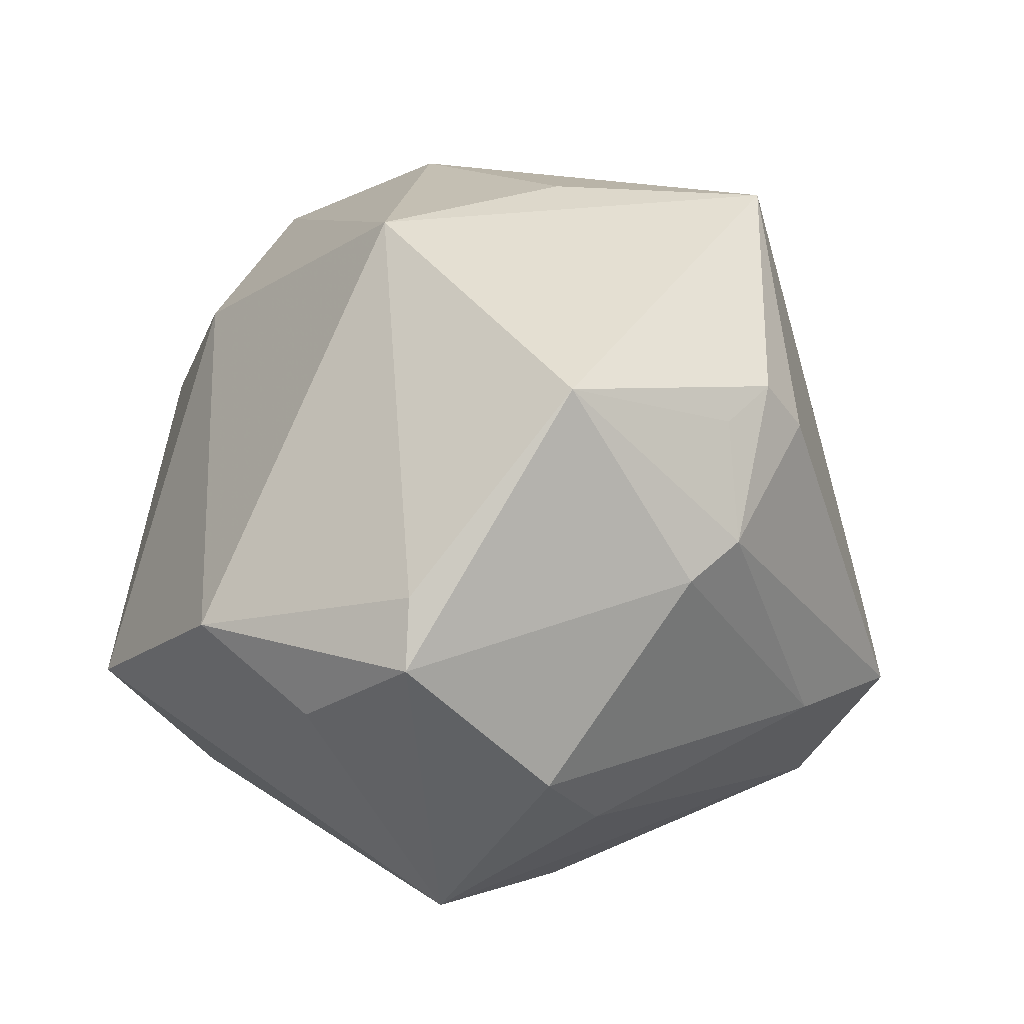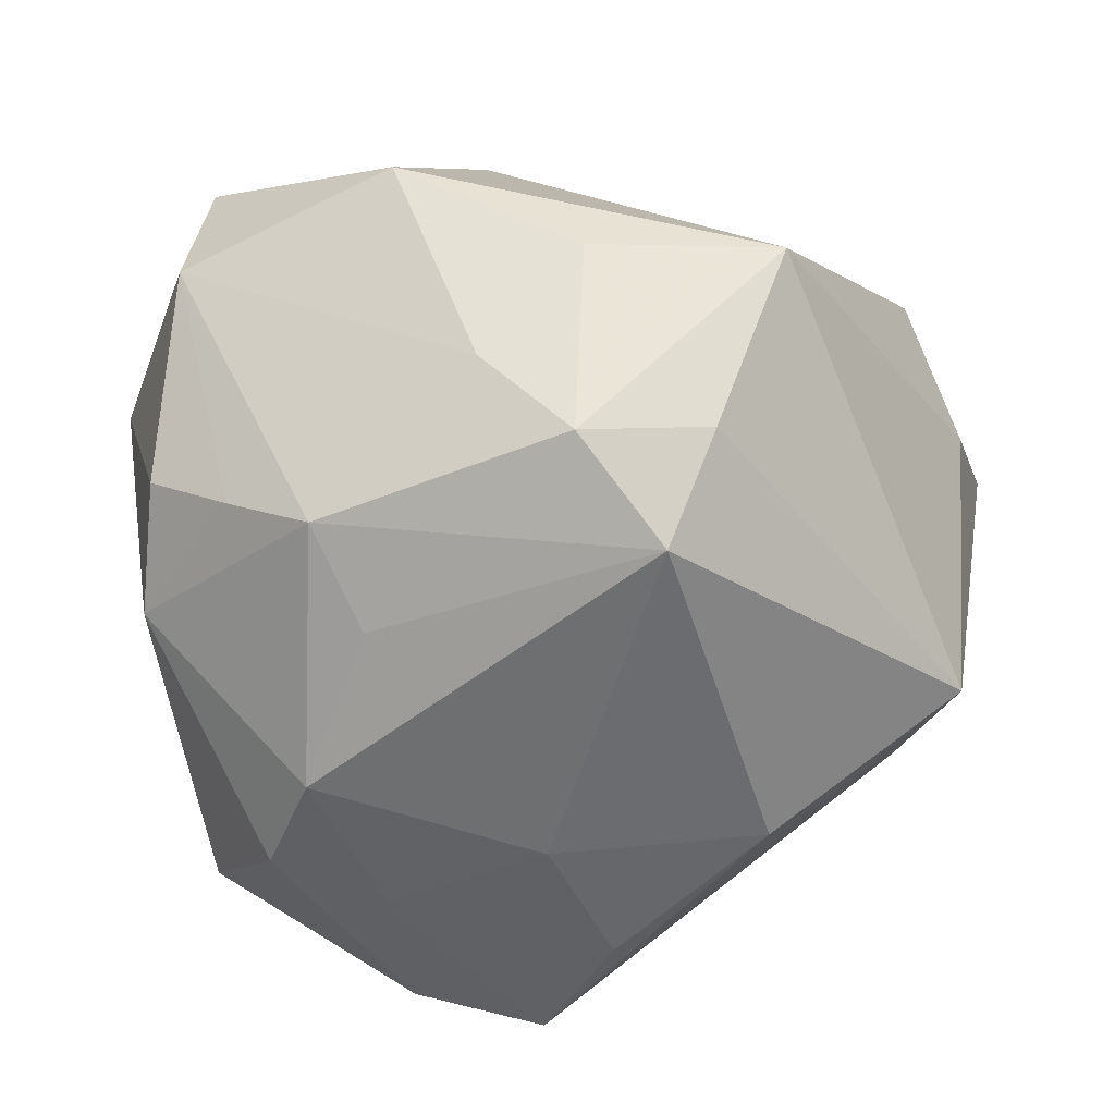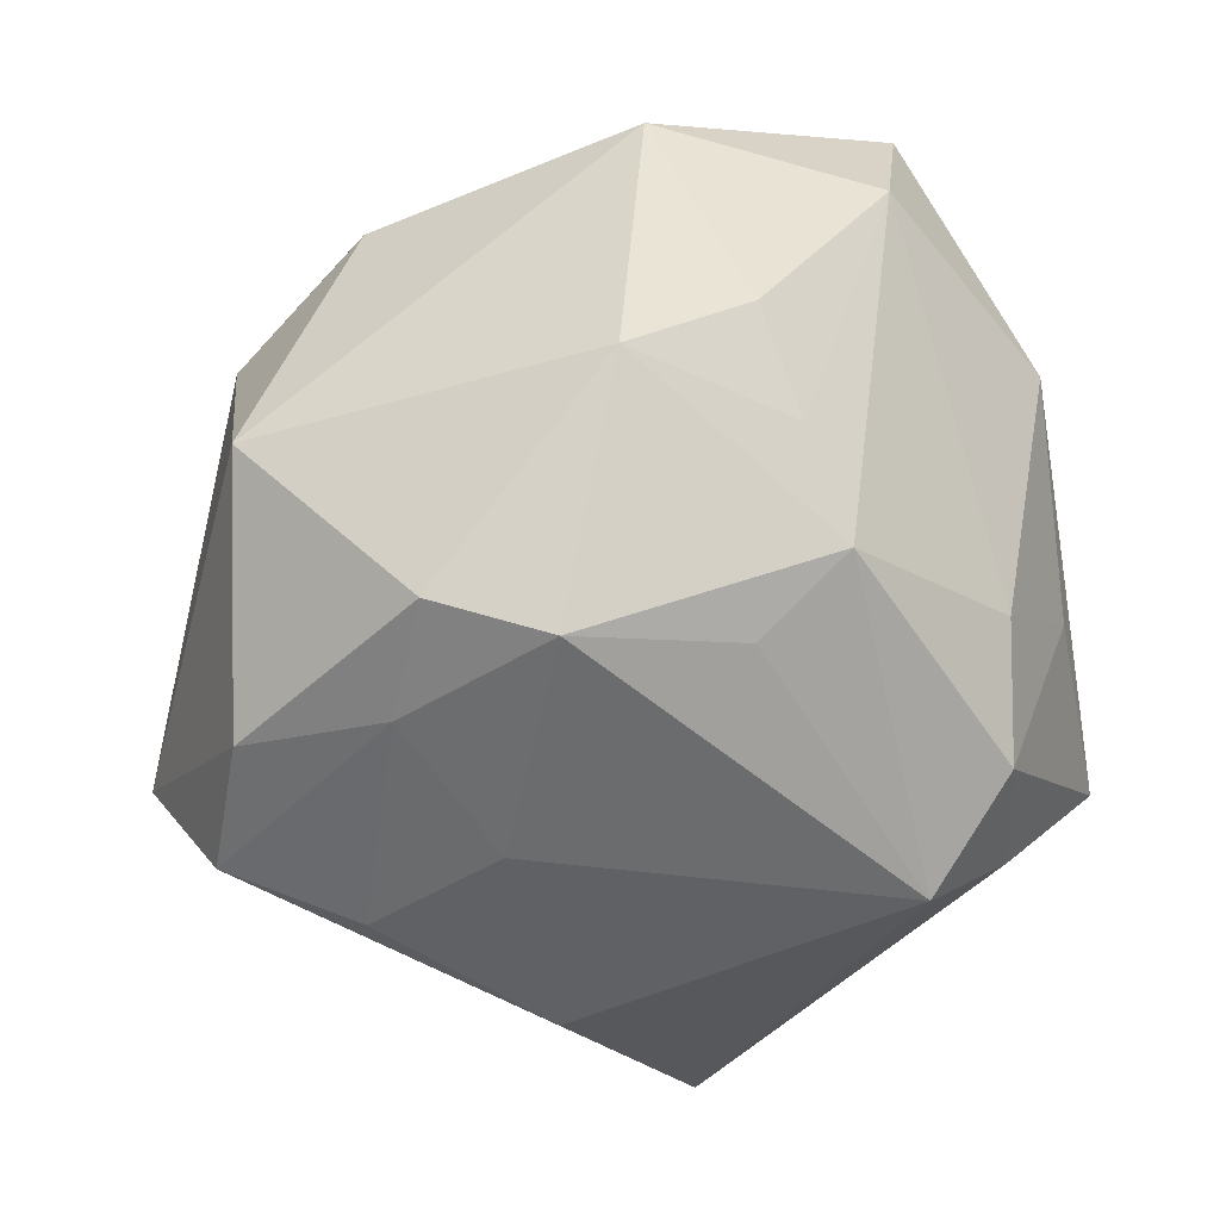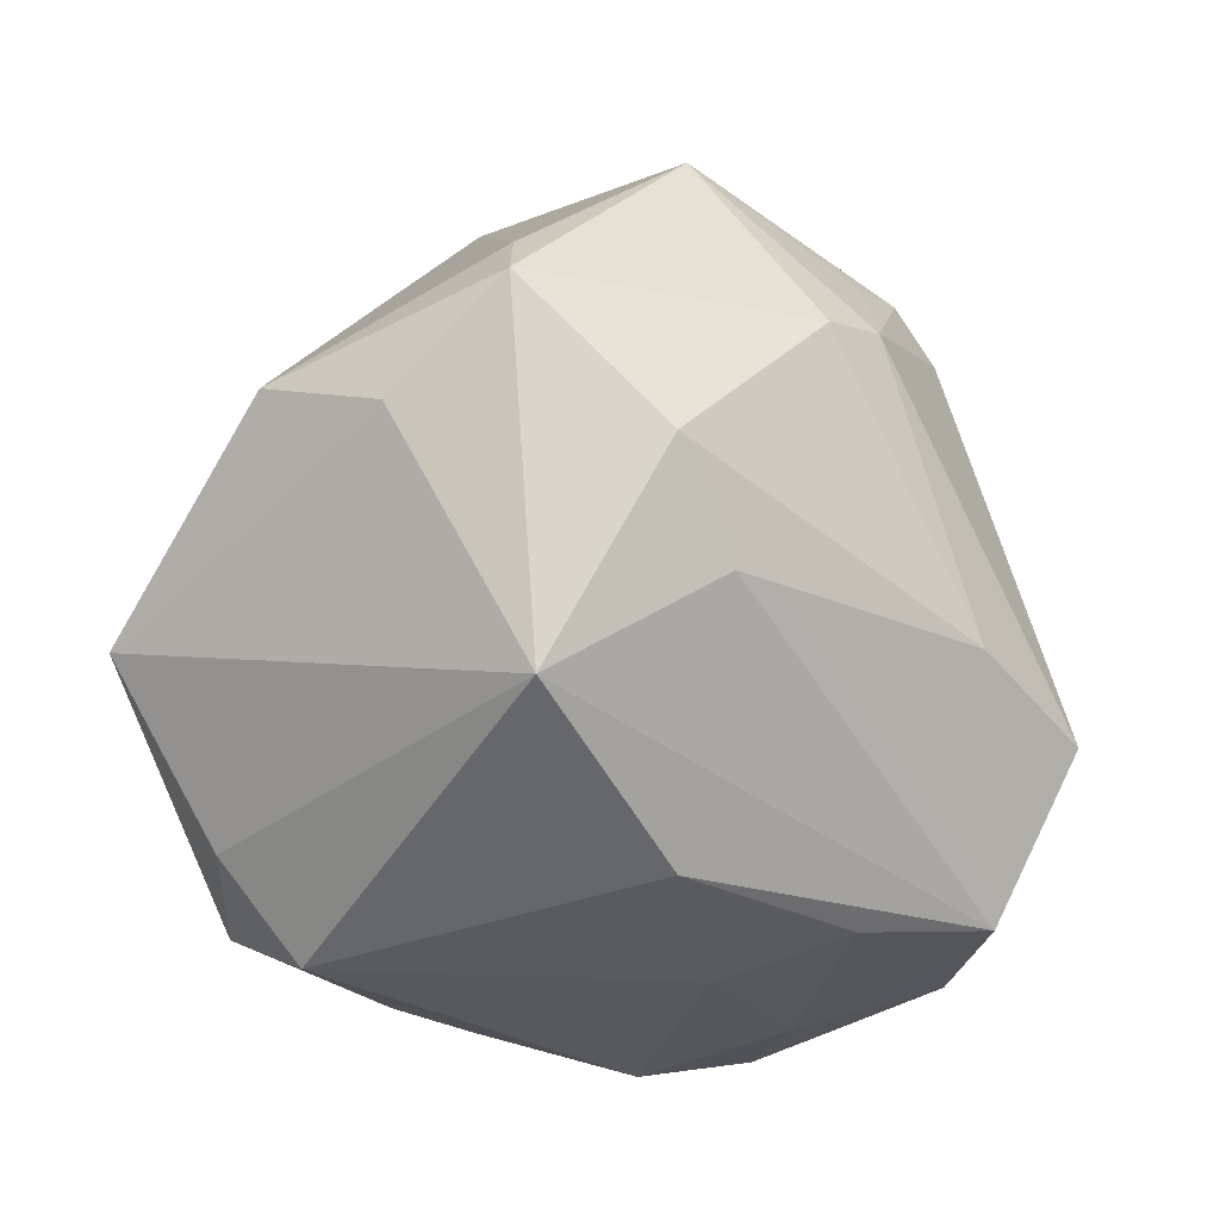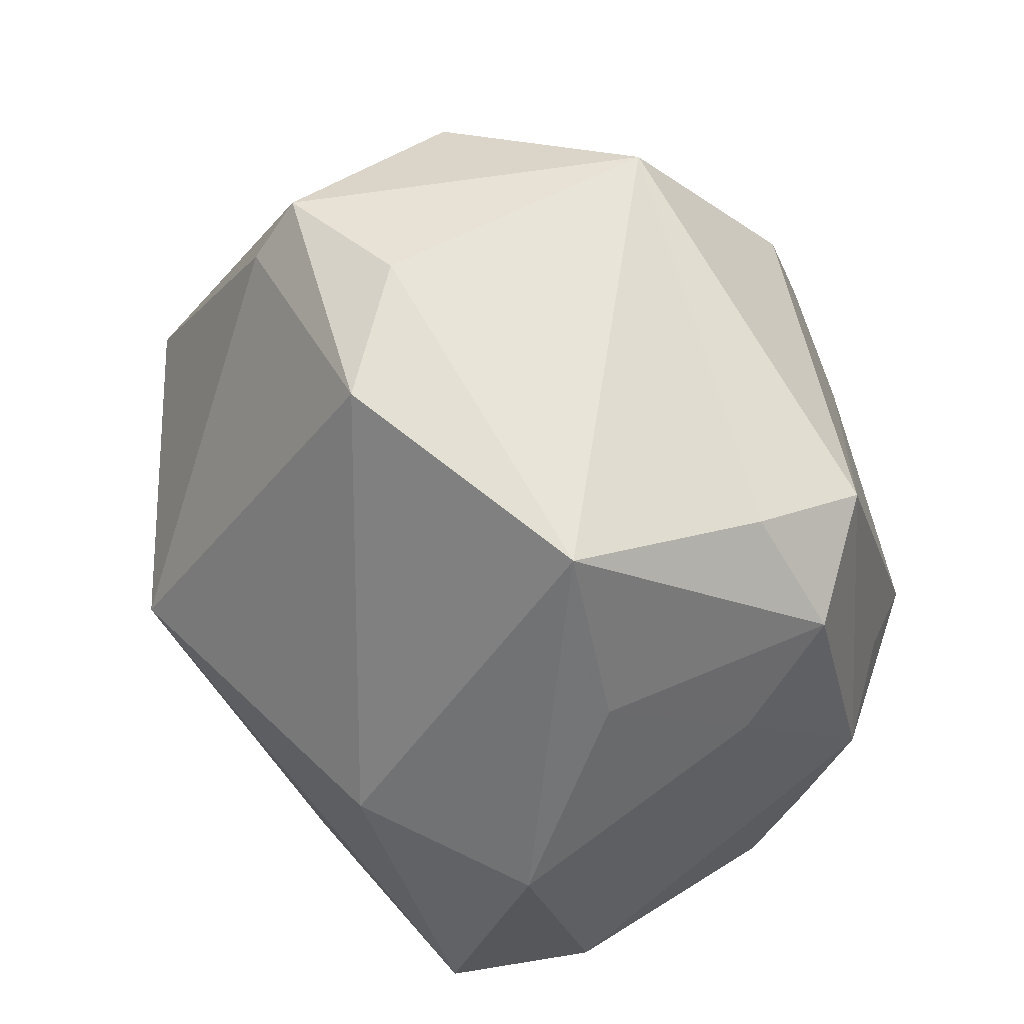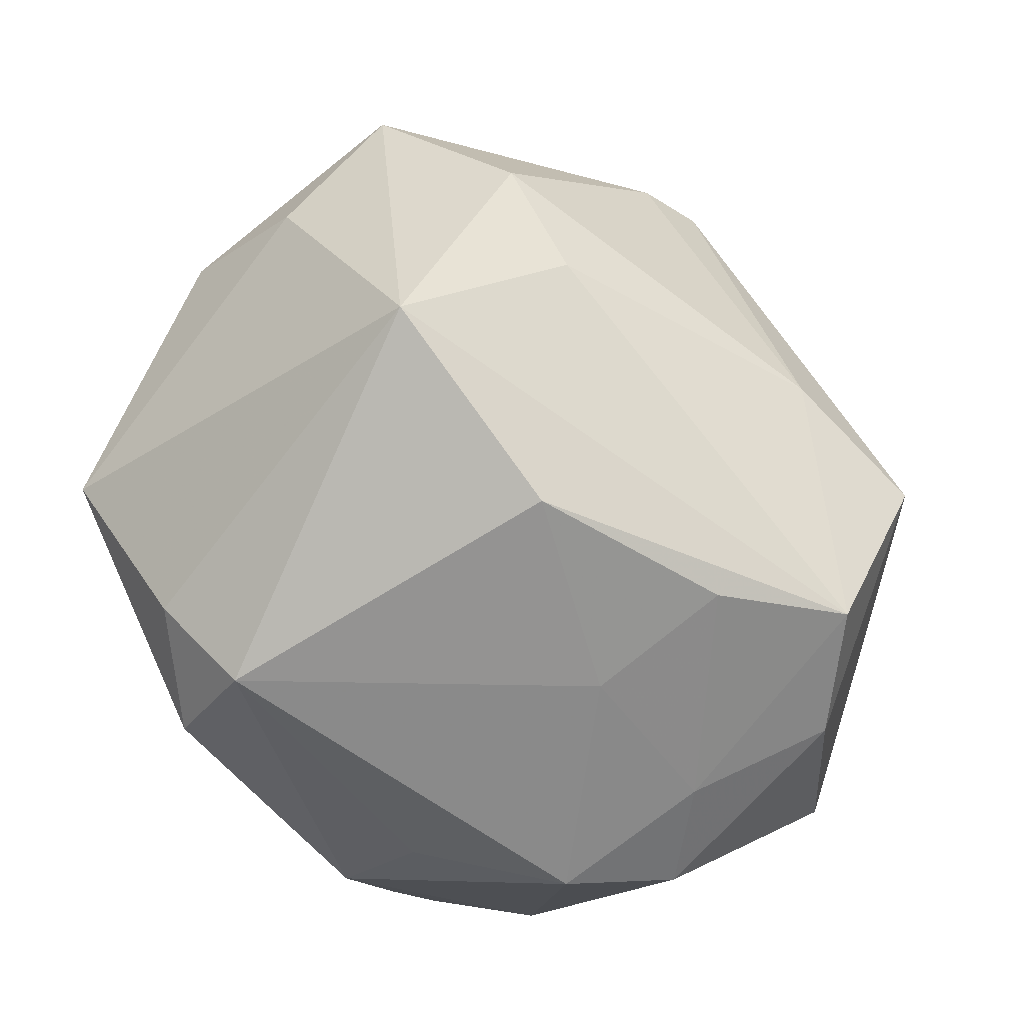
<metadata>
{"format":"obj","ext":"obj","renderer":"f3d","projection":"perspective","resolution":1024,"background":"white","views":[{"elev":33.1,"azim":99.2,"up":"+Z"},{"elev":-56.5,"azim":-0.5,"up":"+Z"},{"elev":-56.9,"azim":-80.0,"up":"+Z"},{"elev":-26.4,"azim":96.7,"up":"+Z"},{"elev":-55.8,"azim":106.4,"up":"+Y"},{"elev":-60.0,"azim":104.2,"up":"+Z"}]}
</metadata>
<code>
v -0.00652 -0.03962 0.0247
v 0.05135 0.01428 -0.002511
v 0.02992 0.03363 0.01995
v -0.01659 0.01991 -0.0404
v 0.001081 0.04238 -0.0362
v 0.008988 0.0283 -0.03868
v 0.001332 0.01241 -0.04077
v 0.03319 0.01394 0.04092
v -0.0385 0.03265 -0.0203
v 0.05483 -0.001744 0.01488
v 0.02598 0.01145 -0.03822
v 0.04301 -0.02914 0.009931
v -0.04329 -0.02067 -0.01663
v -0.01835 -0.01587 -0.03869
v -0.02491 0.001911 -0.04245
v 0.01881 0.0428 -0.01195
v -0.01682 -0.04846 0.006655
v -0.02726 0.03042 0.03762
v 0.01328 -0.02868 -0.04178
v 0.04945 -0.00227 0.02137
v 0.01218 0.03933 0.02605
v -0.01403 0.03678 -0.03701
v -0.03232 0.03656 0.006418
v -0.006601 -0.04088 -0.02298
v -0.02831 -0.01436 0.03843
v 0.01461 0.03529 0.03263
v 0.004752 -0.04701 -0.009154
v -0.04423 -0.007155 -0.0228
v 0.003895 0.05236 -0.01708
v -0.001612 0.04907 -0.008973
v -0.0392 -0.03661 0.02291
v 0.05012 -0.01493 0.003544
v 0.003714 -0.03881 -0.03474
v 0.01853 -0.03701 -0.03091
v -0.0427 0.02075 0.01377
v 0.0102 -0.01242 0.0486
v -0.01357 0.005242 0.0435
v 0.02658 -0.04766 -0.01103
v -0.02417 -0.02642 -0.03345
v 0.02143 0.03119 0.03129
v -0.05026 -0.01098 0.01372
v -0.02965 0.01455 -0.03967
v -0.0417 -0.03516 0.006131
v -0.03389 -0.02347 -0.02515
v 0.04281 0.01894 -0.01357
v 0.04798 0.0003483 -0.02604
v -0.03106 0.005395 0.03591
v 0.03619 0.02868 0.01793
f 10 48 8
f 46 5 45
f 11 5 46
f 42 28 9
f 20 10 8
f 32 38 46
f 46 10 32
f 31 25 41
f 9 28 41
f 41 28 13
f 48 10 2
f 2 10 46
f 46 45 2
f 23 29 9
f 16 45 5
f 5 29 16
f 16 2 45
f 48 2 16
f 43 41 13
f 31 41 43
f 43 39 24
f 22 42 9
f 22 29 5
f 9 29 22
f 5 11 6
f 14 39 15
f 28 42 15
f 15 39 28
f 36 25 31
f 36 20 8
f 8 18 36
f 47 25 18
f 18 41 47
f 47 41 25
f 29 21 3
f 48 16 3
f 3 16 29
f 8 48 3
f 30 23 18
f 29 23 30
f 18 21 30
f 30 21 29
f 9 41 35
f 35 23 9
f 35 41 18
f 18 23 35
f 24 39 33
f 38 27 33
f 33 27 24
f 13 28 44
f 28 39 44
f 44 43 13
f 39 43 44
f 19 11 46
f 14 15 19
f 19 39 14
f 19 33 39
f 4 22 5
f 5 6 4
f 42 22 4
f 4 15 42
f 1 36 31
f 20 36 12
f 38 32 12
f 12 1 38
f 36 1 12
f 10 20 12
f 12 32 10
f 18 25 37
f 37 36 18
f 25 36 37
f 26 3 21
f 26 18 8
f 26 21 18
f 7 6 11
f 11 19 7
f 7 19 15
f 7 4 6
f 15 4 7
f 38 33 34
f 33 19 34
f 46 38 34
f 34 19 46
f 17 27 38
f 38 1 17
f 17 1 31
f 31 43 17
f 17 43 24
f 24 27 17
f 8 3 40
f 40 26 8
f 3 26 40

</code>
